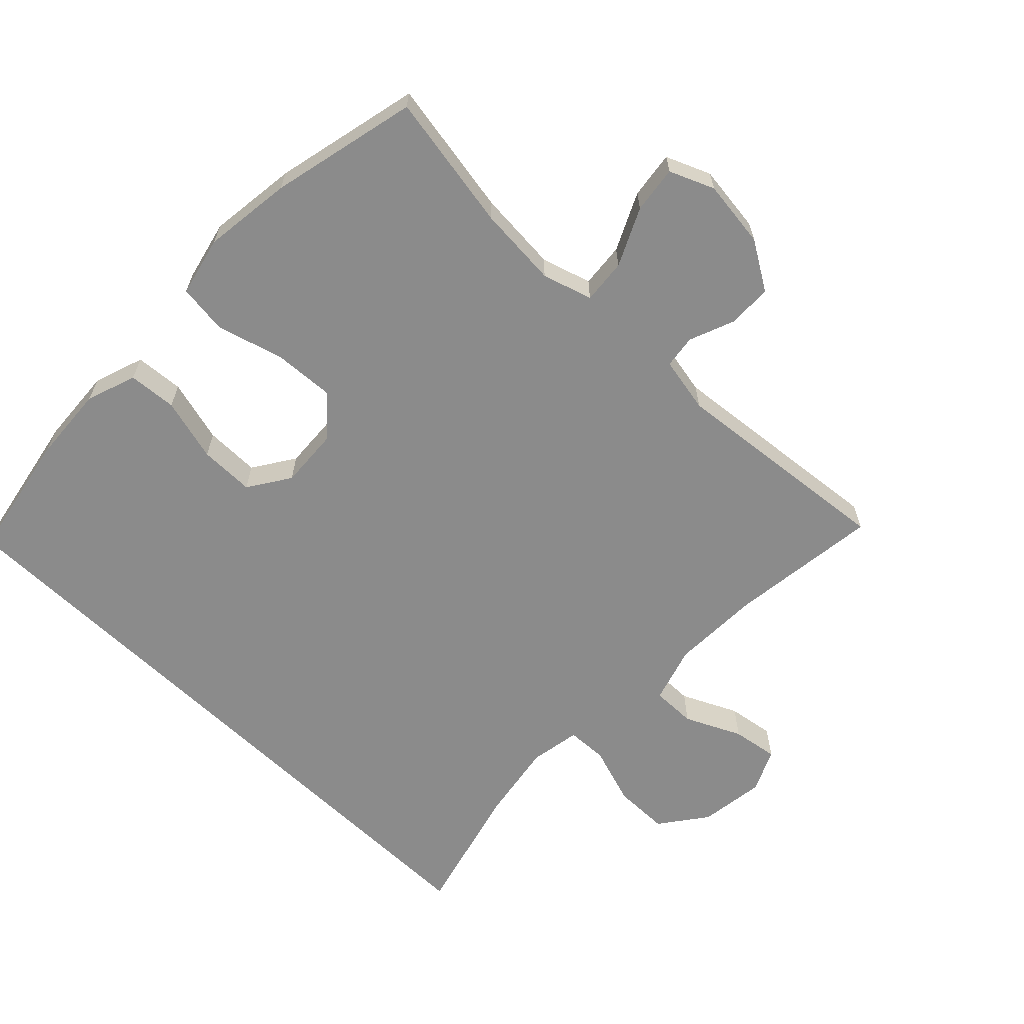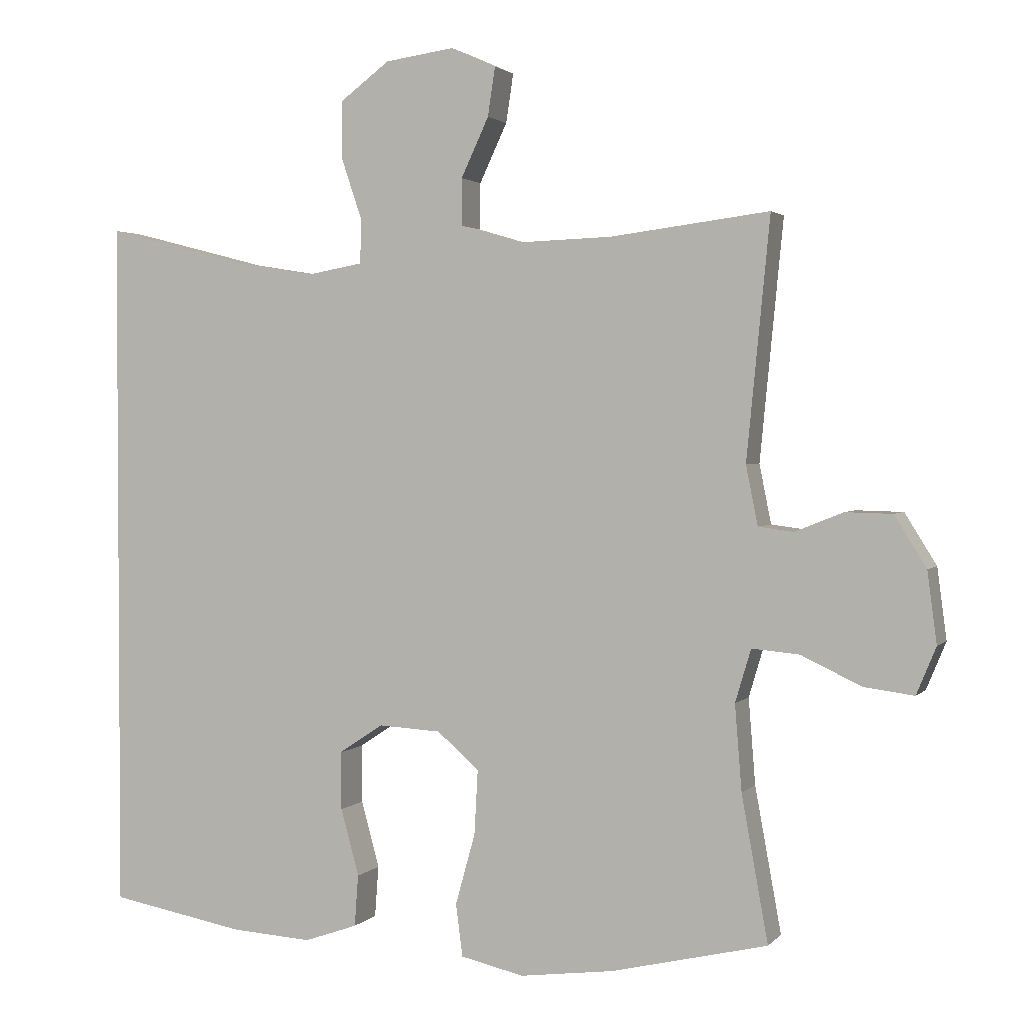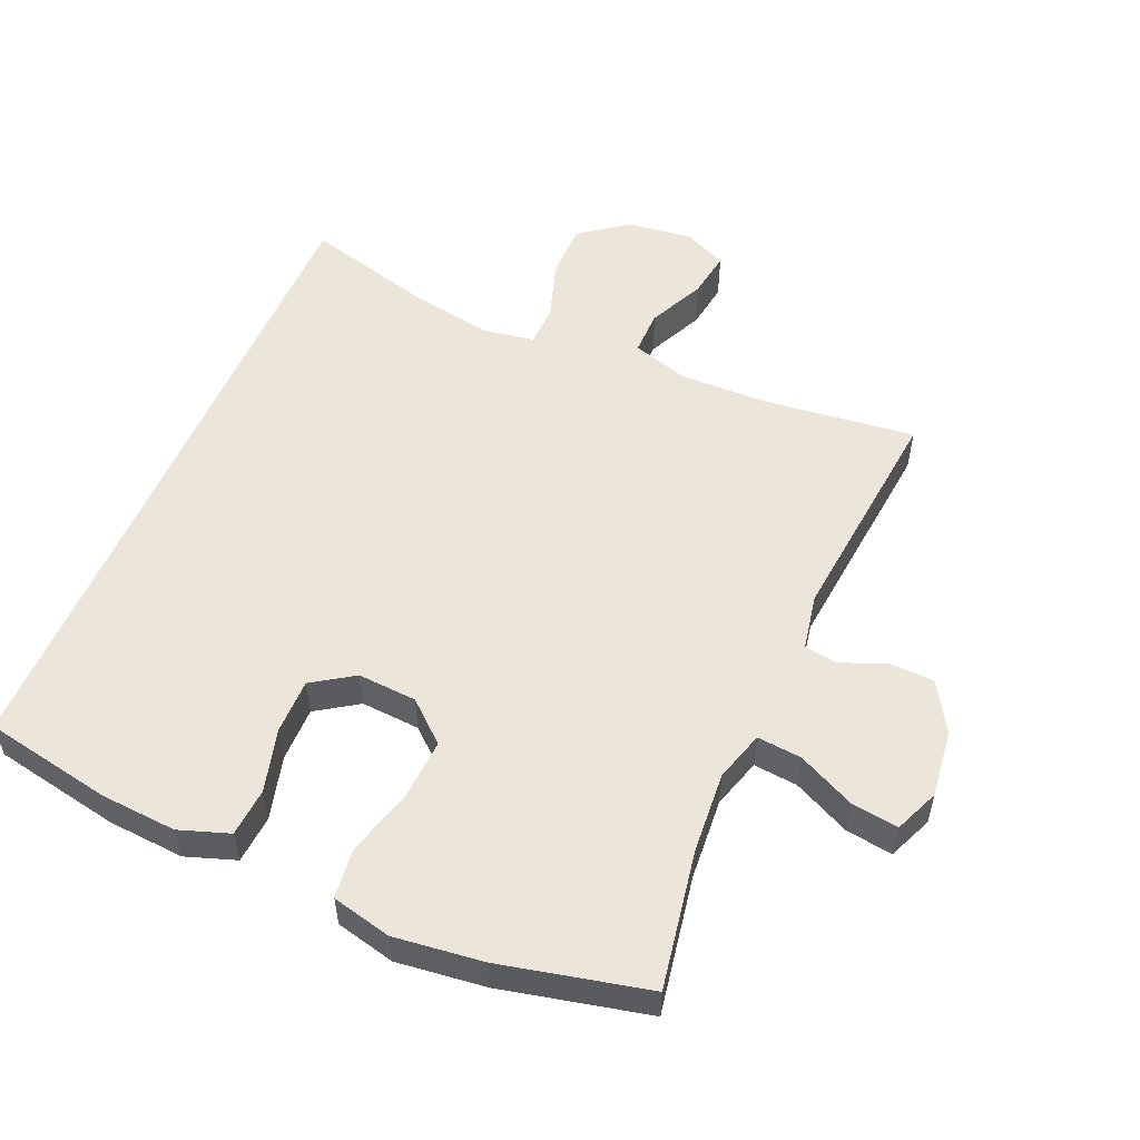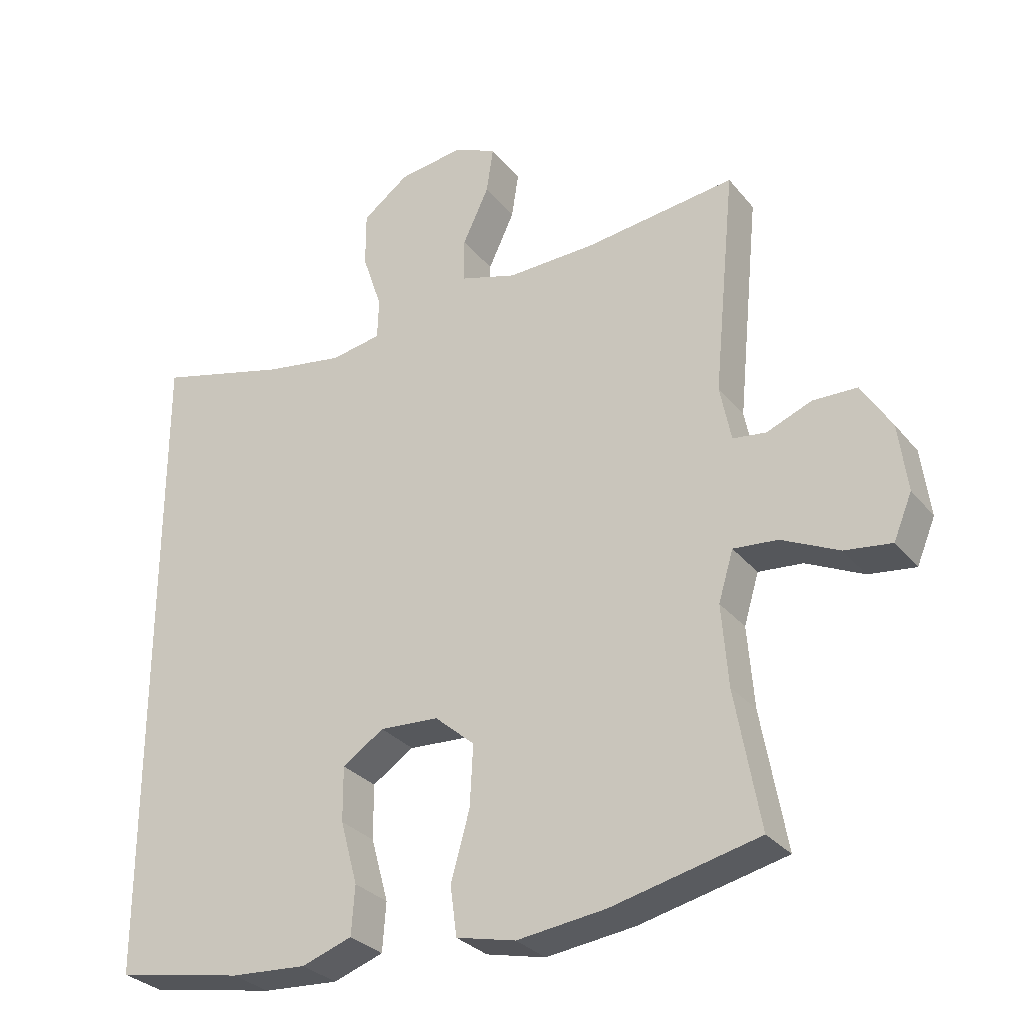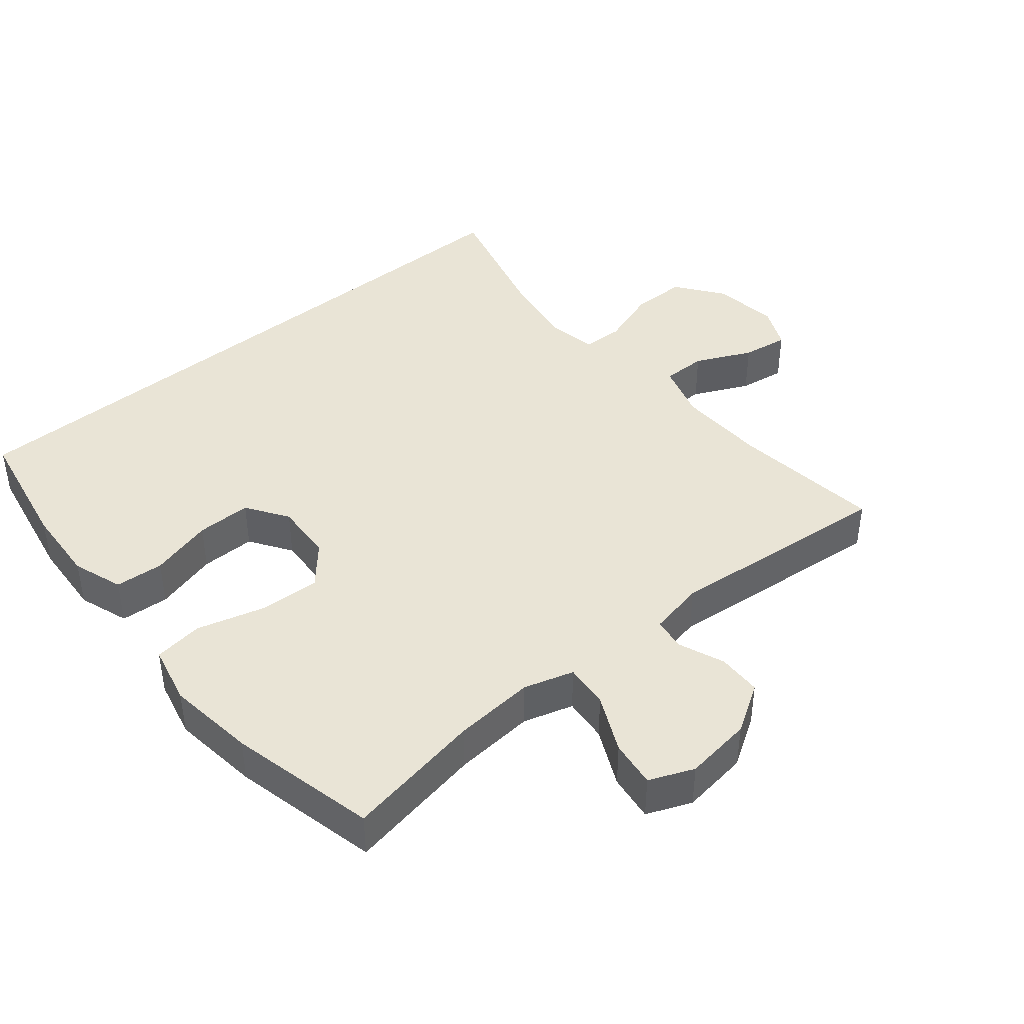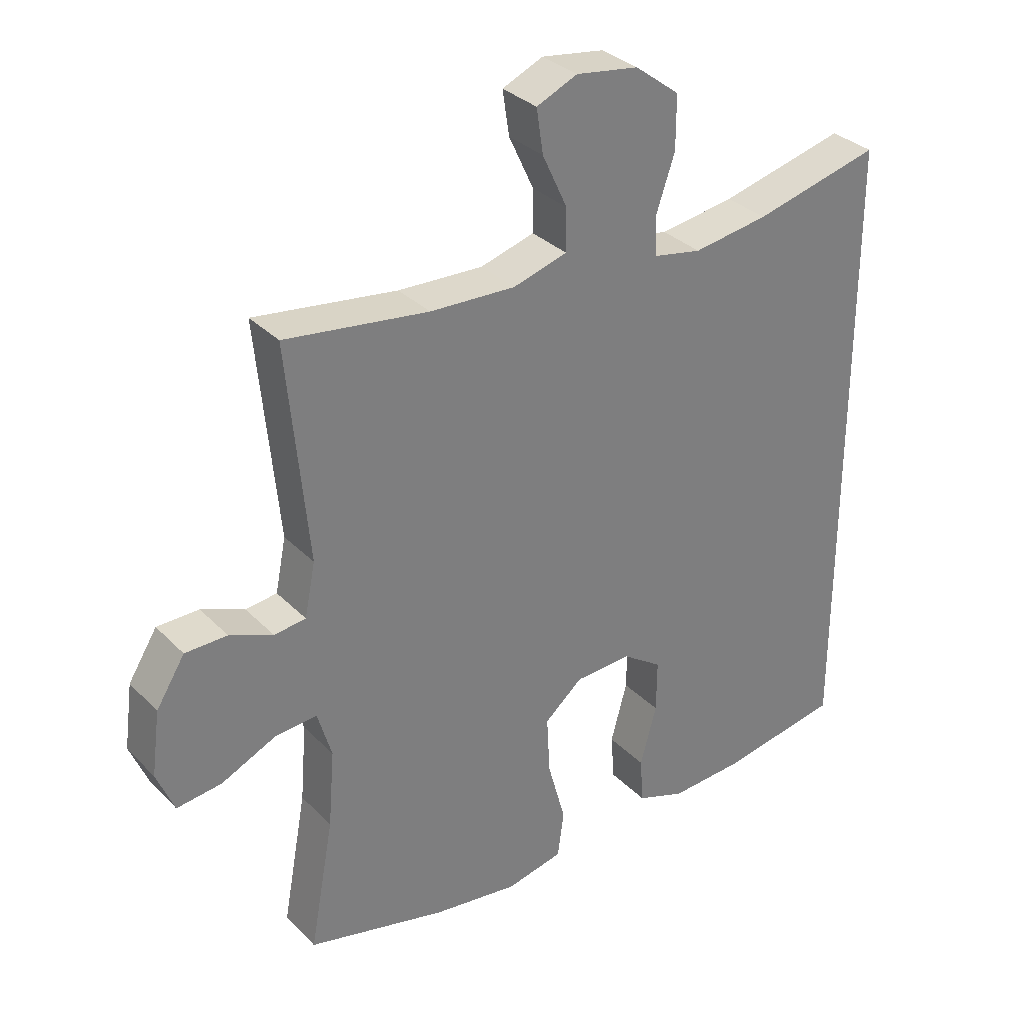
<metadata>
{"format":"obj","ext":"obj","renderer":"f3d","projection":"perspective","resolution":1024,"background":"white","views":[{"elev":-63.9,"azim":-133.9,"up":"+Y"},{"elev":2.1,"azim":-160.0,"up":"+Z"},{"elev":54.6,"azim":-156.4,"up":"+Y"},{"elev":-29.7,"azim":-148.7,"up":"+Z"},{"elev":42.5,"azim":-129.6,"up":"+Y"},{"elev":32.0,"azim":-36.0,"up":"+Z"}]}
</metadata>
<code>
o path154
v 0.528 0.0375 0.4829
v 0.3279 0.0375 0.4313
v 0.2087 0.0375 0.412
v 0.1318 0.0375 0.4257
v 0.1296 0.0375 0.4875
v 0.1593 0.0375 0.5758
v 0.1592 0.0375 0.6596
v 0.08853 0.0375 0.7126
v -0.01063 0.0375 0.7265
v -0.0754 0.0375 0.6973
v -0.06476 0.0375 0.6272
v -0.02513 0.0375 0.5425
v -0.0248 0.0375 0.4755
v -0.1109 0.0375 0.4497
v -0.2461 0.0375 0.4542
v -0.4737 0.0375 0.4829
v -0.4404 0.0375 0.1398
v -0.4573 0.0375 0.05509
v -0.5076 0.0375 0.04858
v -0.5766 0.0375 0.07632
v -0.6434 0.0375 0.07479
v -0.689 0.0375 0.001656
v -0.7025 0.0375 -0.1005
v -0.6745 0.0375 -0.168
v -0.6032 0.0375 -0.1587
v -0.5162 0.0375 -0.1178
v -0.4487 0.0375 -0.1119
v -0.4261 0.0375 -0.1875
v -0.4359 0.0375 -0.3104
v -0.4737 0.0375 -0.519
v -0.2504 0.0375 -0.5712
v -0.1157 0.0375 -0.5884
v -0.0254 0.0375 -0.5677
v -0.01551 0.0375 -0.4929
v -0.04388 0.0375 -0.3905
v -0.04892 0.0375 -0.2978
v 0.01142 0.0375 -0.2457
v 0.1009 0.0375 -0.2406
v 0.1639 0.0375 -0.2825
v 0.1633 0.0375 -0.3657
v 0.1373 0.0375 -0.4615
v 0.1427 0.0375 -0.5353
v 0.2188 0.0375 -0.5619
v 0.3347 0.0375 -0.5546
v 0.528 0.0375 -0.519
v 0.528 -0.0375 0.4829
v 0.3279 -0.0375 0.4313
v 0.2087 -0.0375 0.412
v 0.1318 -0.0375 0.4257
v 0.1296 -0.0375 0.4875
v 0.1593 -0.0375 0.5758
v 0.1592 -0.0375 0.6596
v 0.08853 -0.0375 0.7126
v -0.01063 -0.0375 0.7265
v -0.0754 -0.0375 0.6973
v -0.06476 -0.0375 0.6272
v -0.02513 -0.0375 0.5425
v -0.0248 -0.0375 0.4755
v -0.1109 -0.0375 0.4497
v -0.2461 -0.0375 0.4542
v -0.4737 -0.0375 0.4829
v -0.4404 -0.0375 0.1398
v -0.4573 -0.0375 0.05509
v -0.5076 -0.0375 0.04858
v -0.5766 -0.0375 0.07632
v -0.6434 -0.0375 0.07479
v -0.689 -0.0375 0.001656
v -0.7025 -0.0375 -0.1005
v -0.6745 -0.0375 -0.168
v -0.6032 -0.0375 -0.1587
v -0.5162 -0.0375 -0.1178
v -0.4487 -0.0375 -0.1119
v -0.4261 -0.0375 -0.1875
v -0.4359 -0.0375 -0.3104
v -0.4737 -0.0375 -0.519
v -0.2504 -0.0375 -0.5712
v -0.1157 -0.0375 -0.5884
v -0.0254 -0.0375 -0.5677
v -0.01551 -0.0375 -0.4929
v -0.04388 -0.0375 -0.3905
v -0.04892 -0.0375 -0.2978
v 0.01142 -0.0375 -0.2457
v 0.1009 -0.0375 -0.2406
v 0.1639 -0.0375 -0.2825
v 0.1633 -0.0375 -0.3657
v 0.1373 -0.0375 -0.4615
v 0.1427 -0.0375 -0.5353
v 0.2188 -0.0375 -0.5619
v 0.3347 -0.0375 -0.5546
v 0.528 -0.0375 -0.519
v 0.528 0.0375 0.4829
v 0.528 0.0375 0.4829
v 0.528 0.0375 -0.519
v 0.528 0.0375 -0.519
v 0.3347 0.0375 -0.5546
v 0.3279 0.0375 0.4313
v 0.2188 0.0375 -0.5619
v 0.2087 0.0375 0.412
v 0.1427 0.0375 -0.5353
v 0.1427 0.0375 -0.5353
v 0.1639 0.0375 -0.2825
v 0.1633 0.0375 -0.3657
v 0.1318 0.0375 0.4257
v 0.1318 0.0375 0.4257
v 0.1009 0.0375 -0.2406
v 0.1373 0.0375 -0.4615
v 0.1296 0.0375 0.4875
v 0.1593 0.0375 0.5758
v 0.1592 0.0375 0.6596
v 0.08853 0.0375 0.7126
v 0.01142 0.0375 -0.2457
v -0.01063 0.0375 0.7265
v -0.04892 0.0375 -0.2978
v -0.02513 0.0375 0.5425
v -0.0248 0.0375 0.4755
v -0.0248 0.0375 0.4755
v -0.0754 0.0375 0.6973
v -0.0754 0.0375 0.6973
v -0.0254 0.0375 -0.5677
v -0.0254 0.0375 -0.5677
v -0.01551 0.0375 -0.4929
v -0.04388 0.0375 -0.3905
v -0.1109 0.0375 0.4497
v -0.06476 0.0375 0.6272
v -0.1157 0.0375 -0.5884
v -0.2461 0.0375 0.4542
v -0.2504 0.0375 -0.5712
v -0.4737 0.0375 -0.519
v -0.4737 0.0375 -0.519
v -0.4261 0.0375 -0.1875
v -0.4359 0.0375 -0.3104
v -0.4487 0.0375 -0.1119
v -0.4487 0.0375 -0.1119
v -0.4404 0.0375 0.1398
v -0.4573 0.0375 0.05509
v -0.4573 0.0375 0.05509
v -0.4737 0.0375 0.4829
v -0.4737 0.0375 0.4829
v -0.5162 0.0375 -0.1178
v -0.5076 0.0375 0.04858
v -0.5766 0.0375 0.07632
v -0.6032 0.0375 -0.1587
v -0.6434 0.0375 0.07479
v -0.6745 0.0375 -0.168
v -0.6745 0.0375 -0.168
v -0.689 0.0375 0.001656
v -0.7025 0.0375 -0.1005
v 0.528 -0.0375 0.4829
v 0.528 -0.0375 0.4829
v 0.528 -0.0375 -0.519
v 0.528 -0.0375 -0.519
v 0.3347 -0.0375 -0.5546
v 0.3279 -0.0375 0.4313
v 0.2188 -0.0375 -0.5619
v 0.2087 -0.0375 0.412
v 0.1427 -0.0375 -0.5353
v 0.1427 -0.0375 -0.5353
v 0.1639 -0.0375 -0.2825
v 0.1633 -0.0375 -0.3657
v 0.1318 -0.0375 0.4257
v 0.1318 -0.0375 0.4257
v 0.1009 -0.0375 -0.2406
v 0.1373 -0.0375 -0.4615
v 0.1296 -0.0375 0.4875
v 0.1593 -0.0375 0.5758
v 0.1592 -0.0375 0.6596
v 0.08853 -0.0375 0.7126
v 0.01142 -0.0375 -0.2457
v -0.01063 -0.0375 0.7265
v -0.04892 -0.0375 -0.2978
v -0.02513 -0.0375 0.5425
v -0.0248 -0.0375 0.4755
v -0.0248 -0.0375 0.4755
v -0.0754 -0.0375 0.6973
v -0.0754 -0.0375 0.6973
v -0.0254 -0.0375 -0.5677
v -0.0254 -0.0375 -0.5677
v -0.01551 -0.0375 -0.4929
v -0.04388 -0.0375 -0.3905
v -0.1109 -0.0375 0.4497
v -0.06476 -0.0375 0.6272
v -0.1157 -0.0375 -0.5884
v -0.2461 -0.0375 0.4542
v -0.2504 -0.0375 -0.5712
v -0.4737 -0.0375 -0.519
v -0.4737 -0.0375 -0.519
v -0.4261 -0.0375 -0.1875
v -0.4359 -0.0375 -0.3104
v -0.4487 -0.0375 -0.1119
v -0.4487 -0.0375 -0.1119
v -0.4404 -0.0375 0.1398
v -0.4573 -0.0375 0.05509
v -0.4573 -0.0375 0.05509
v -0.4737 -0.0375 0.4829
v -0.4737 -0.0375 0.4829
v -0.5162 -0.0375 -0.1178
v -0.5076 -0.0375 0.04858
v -0.5766 -0.0375 0.07632
v -0.6032 -0.0375 -0.1587
v -0.6434 -0.0375 0.07479
v -0.6745 -0.0375 -0.168
v -0.6745 -0.0375 -0.168
v -0.689 -0.0375 0.001656
v -0.7025 -0.0375 -0.1005
f 156 154 163
f 150 159 152
f 155 162 153
f 184 179 188
f 152 159 154
f 189 197 196
f 167 171 165
f 172 164 171
f 168 191 192
f 187 170 189
f 179 182 178
f 168 189 170
f 171 167 181
f 153 158 148
f 197 198 196
f 191 180 183
f 203 198 200
f 184 188 185
f 162 155 160
f 158 153 162
f 178 182 176
f 168 180 191
f 148 158 150
f 160 164 172
f 199 203 204
f 189 192 197
f 188 170 187
f 170 188 179
f 150 158 159
f 182 179 184
f 160 172 180
f 203 196 198
f 166 167 165
f 162 160 168
f 165 171 164
f 168 160 180
f 199 204 201
f 181 169 174
f 196 203 199
f 191 183 194
f 167 169 181
f 168 192 189
f 163 154 159
f 94 92 149 151
f 44 45 90 89
f 1 2 47 46
f 43 44 89 88
f 2 3 48 47
f 100 43 88 157
f 39 40 85 84
f 3 104 161 48
f 38 39 84 83
f 41 42 87 86
f 40 41 86 85
f 5 6 51 50
f 6 7 52 51
f 7 8 53 52
f 4 5 50 49
f 37 38 83 82
f 8 9 54 53
f 36 37 82 81
f 12 116 173 57
f 9 118 175 54
f 120 34 79 177
f 34 35 80 79
f 13 14 59 58
f 11 12 57 56
f 10 11 56 55
f 32 33 78 77
f 35 36 81 80
f 14 15 60 59
f 31 32 77 76
f 129 31 76 186
f 28 29 74 73
f 133 28 73 190
f 17 136 193 62
f 138 17 62 195
f 15 16 61 60
f 26 27 72 71
f 29 30 75 74
f 18 19 64 63
f 19 20 65 64
f 25 26 71 70
f 20 21 66 65
f 145 25 70 202
f 21 22 67 66
f 23 24 69 68
f 22 23 68 67
f 99 106 97
f 93 95 102
f 98 96 105
f 127 131 122
f 95 97 102
f 132 139 140
f 110 108 114
f 115 114 107
f 111 135 134
f 130 132 113
f 122 121 125
f 111 113 132
f 114 124 110
f 96 91 101
f 140 139 141
f 134 126 123
f 146 143 141
f 127 128 131
f 105 103 98
f 101 105 96
f 121 119 125
f 111 134 123
f 91 93 101
f 103 115 107
f 142 147 146
f 132 140 135
f 131 130 113
f 113 122 131
f 93 102 101
f 125 127 122
f 103 123 115
f 146 141 139
f 109 108 110
f 105 111 103
f 108 107 114
f 111 123 103
f 142 144 147
f 124 117 112
f 139 142 146
f 134 137 126
f 110 124 112
f 111 132 135
f 106 102 97

</code>
